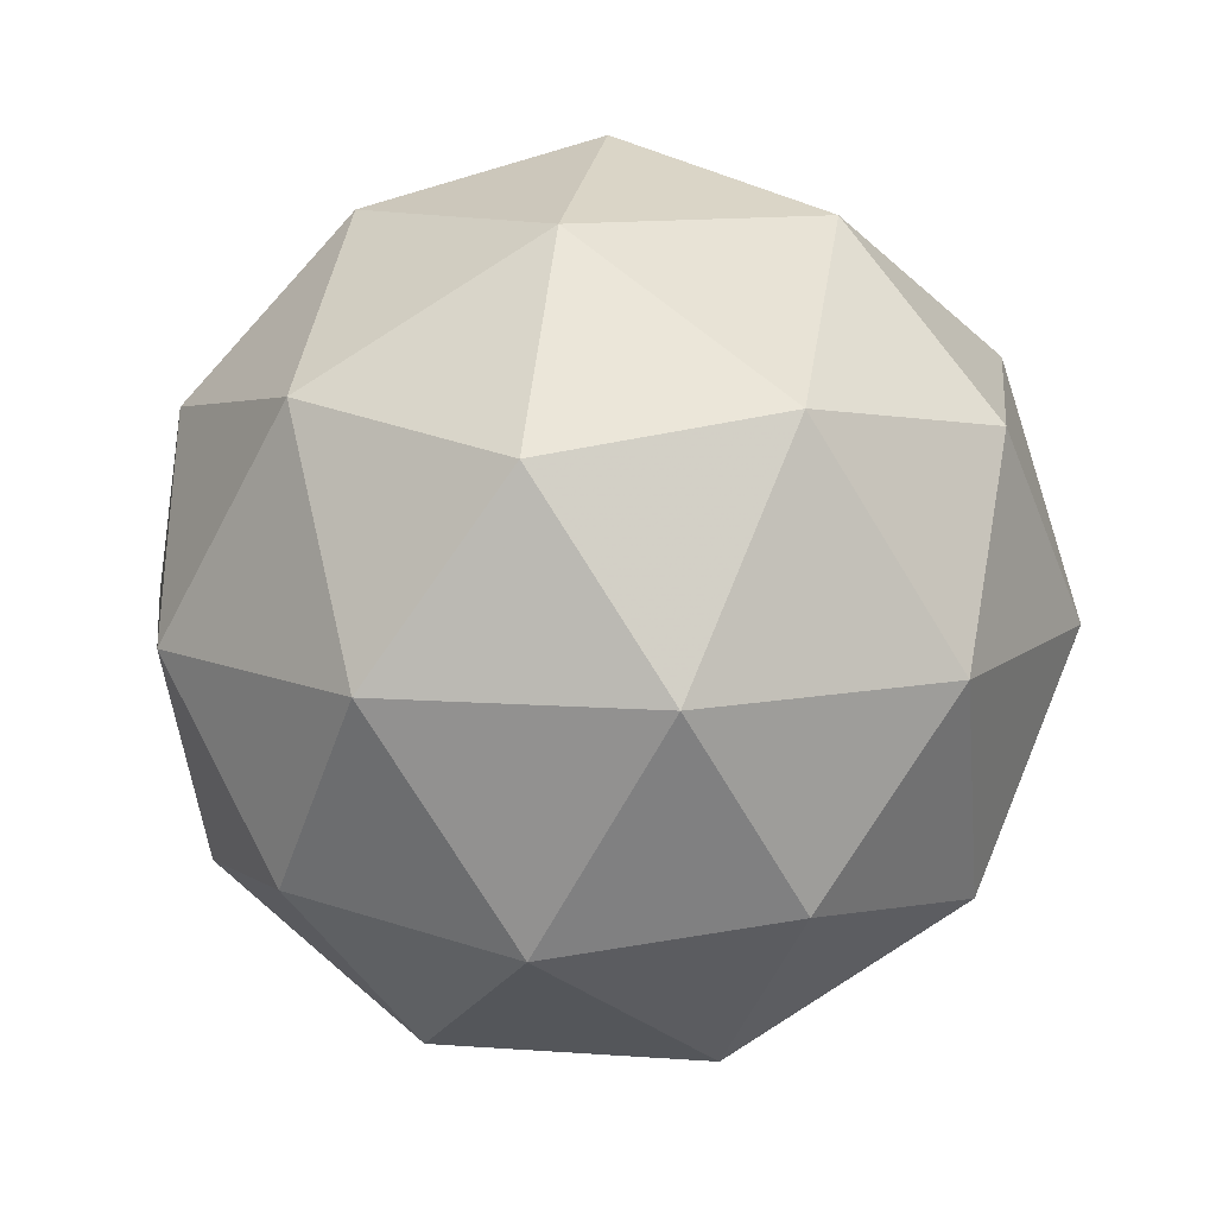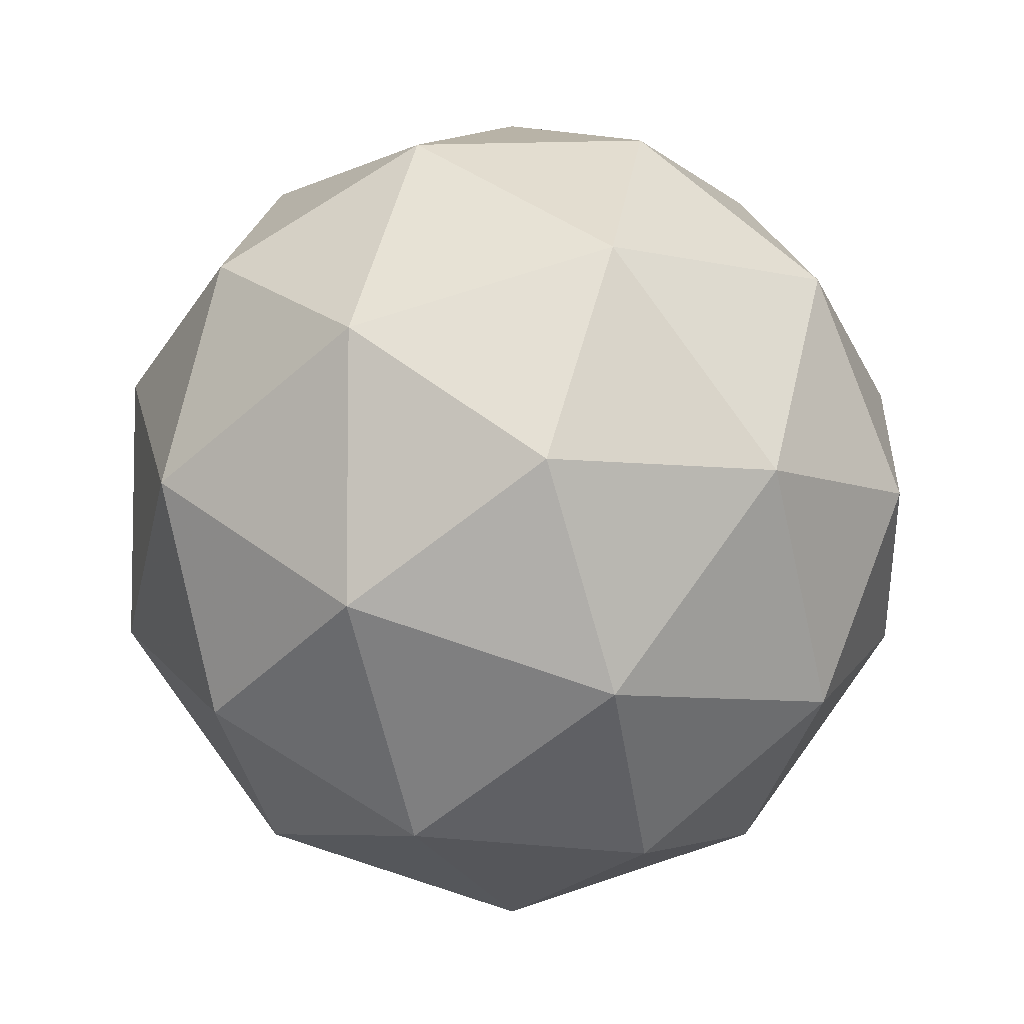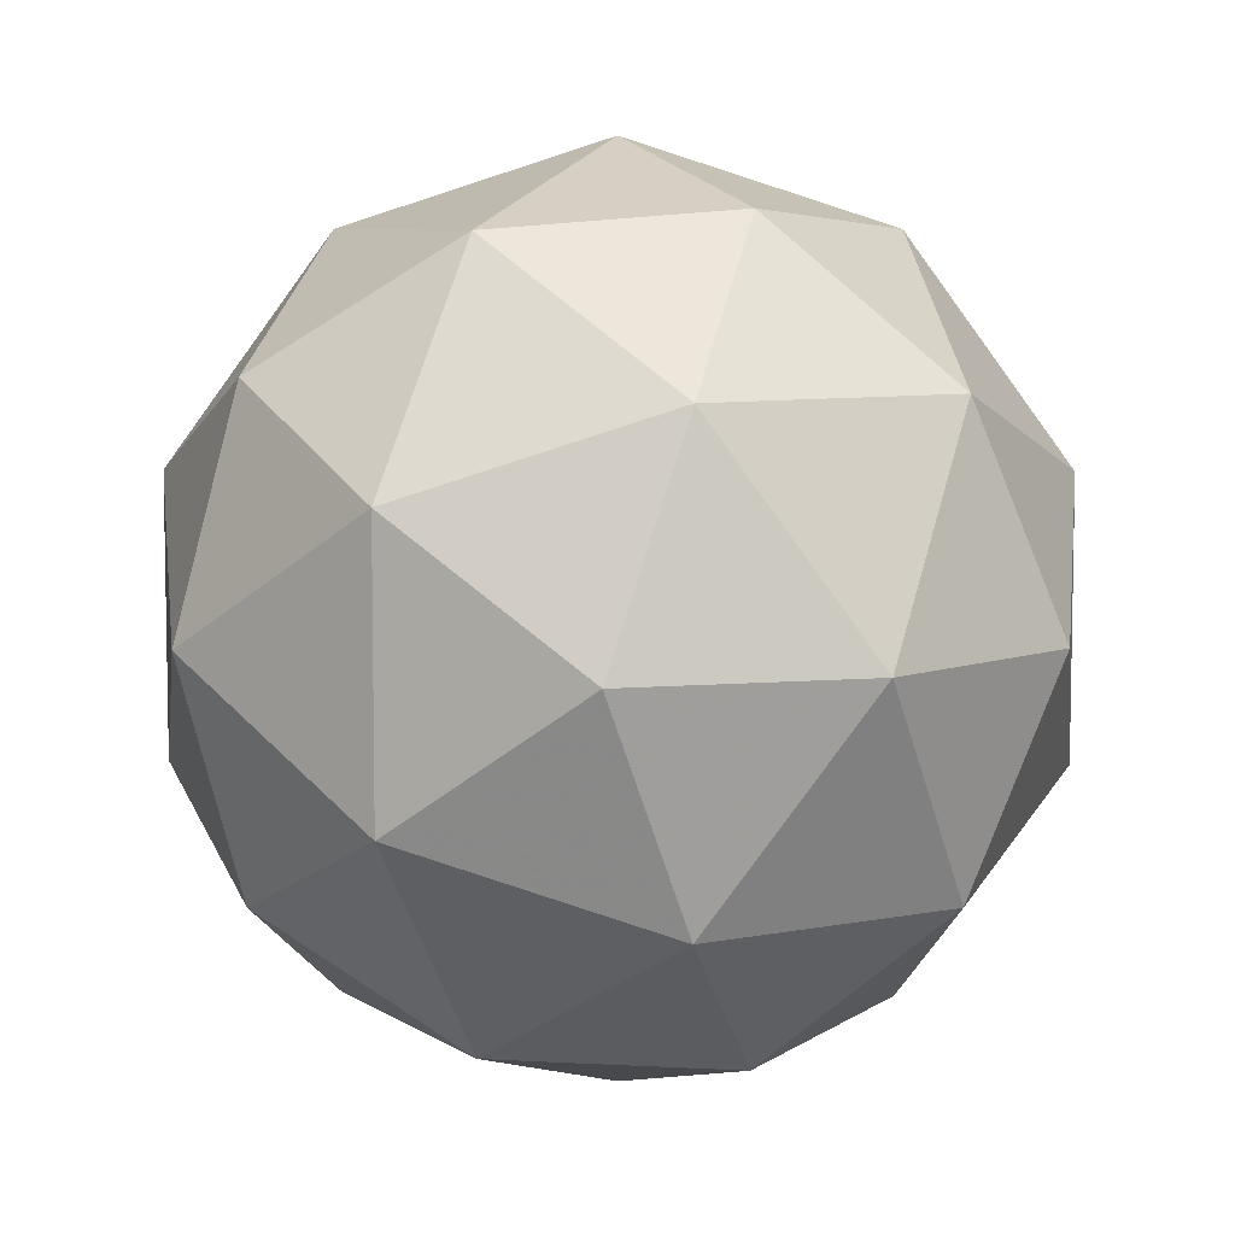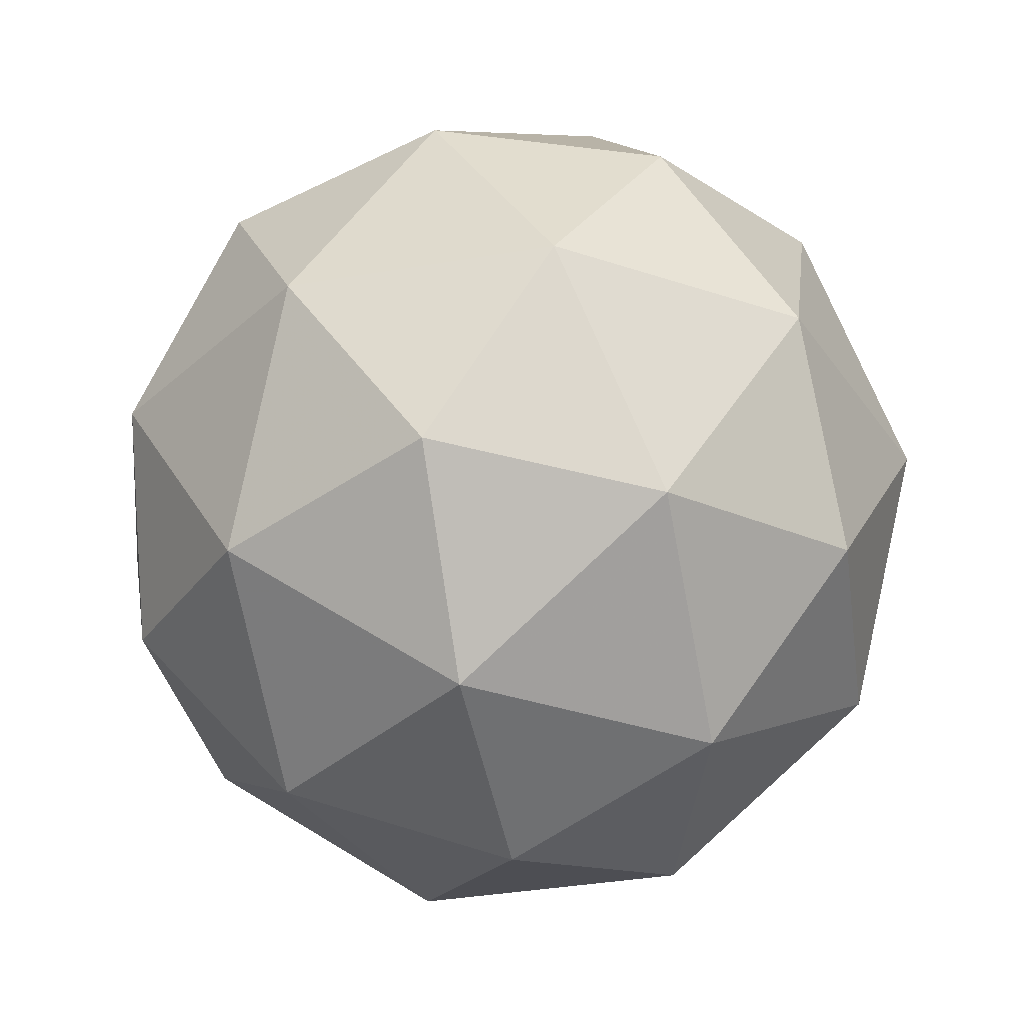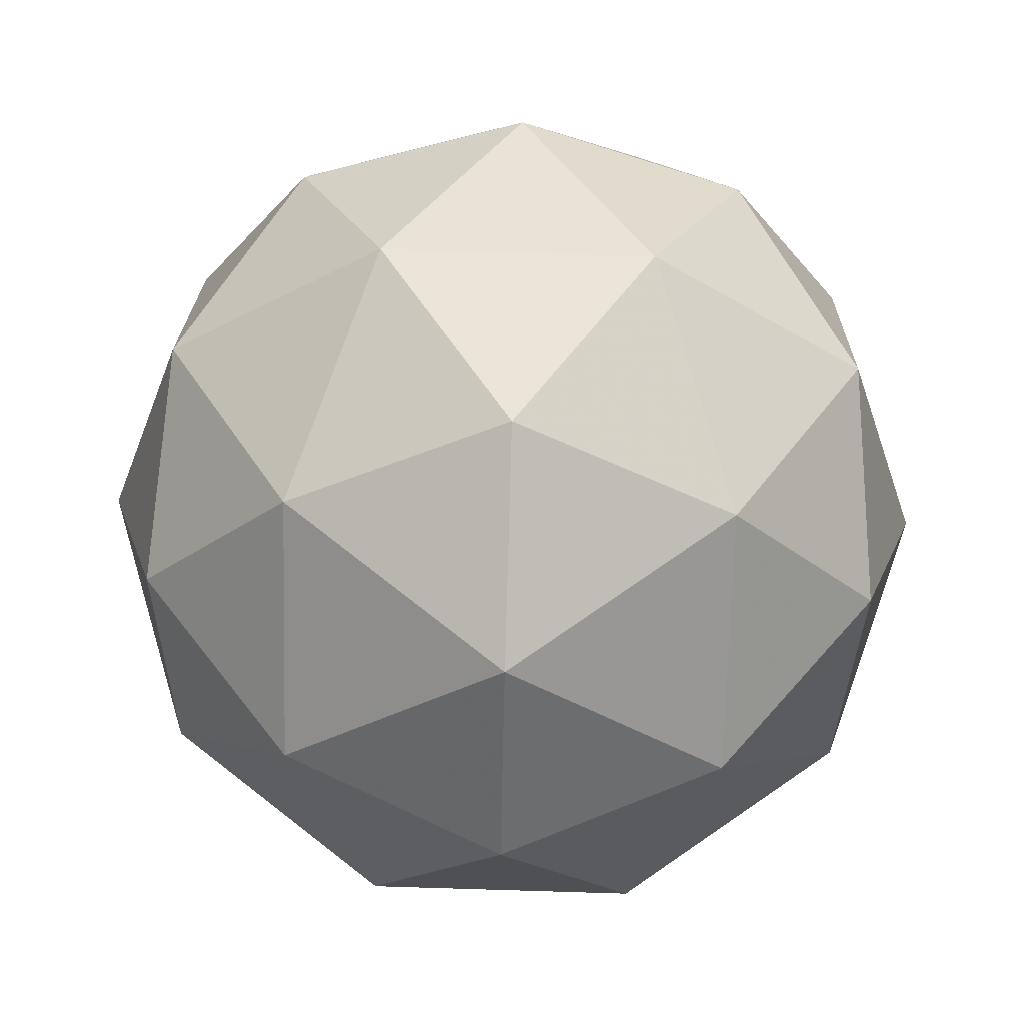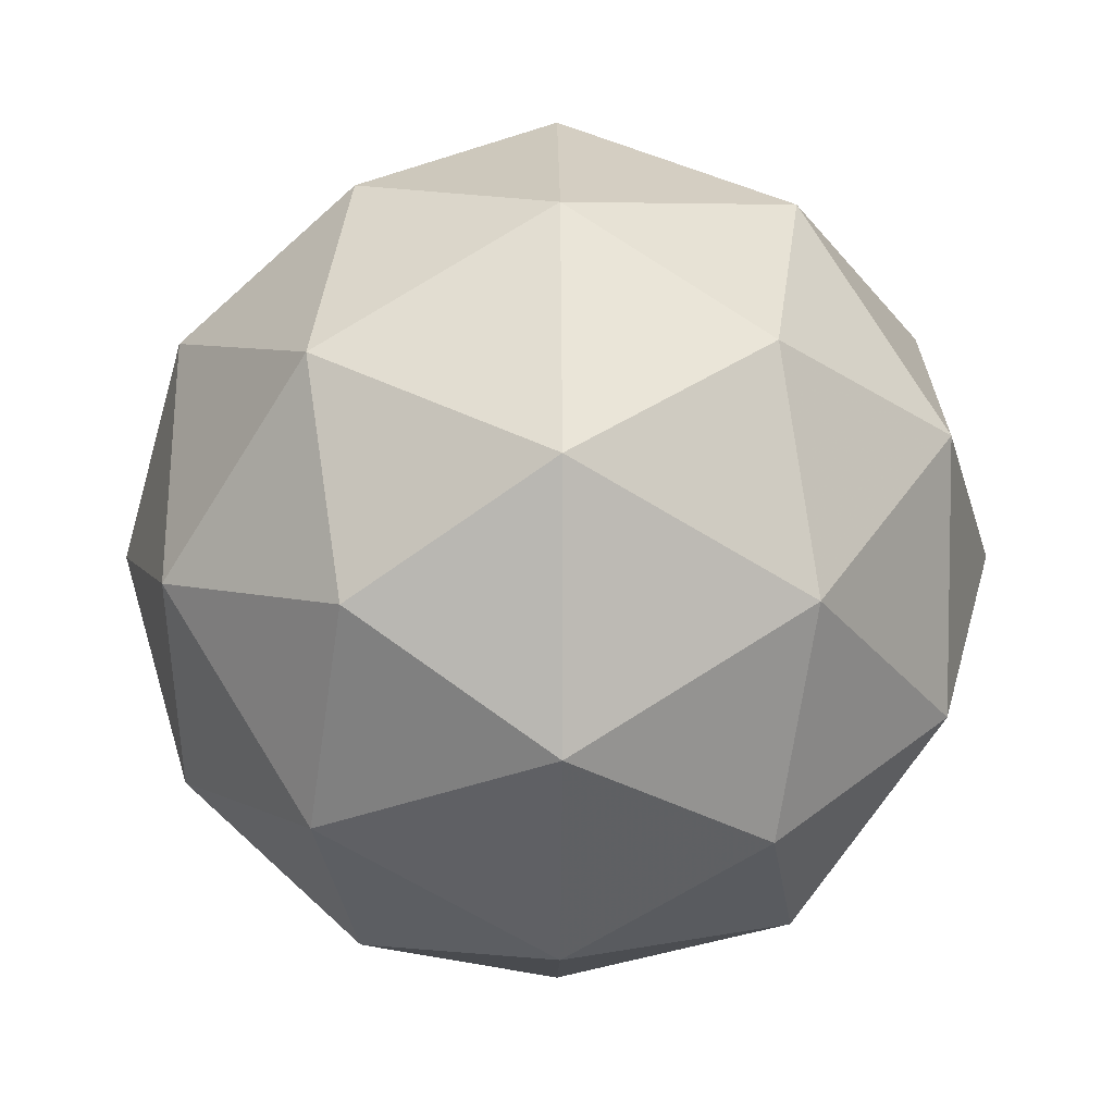
<metadata>
{"format":"obj","ext":"obj","renderer":"f3d","projection":"perspective","resolution":1024,"background":"white","views":[{"elev":10.9,"azim":-115.6,"up":"+Y"},{"elev":-6.6,"azim":112.3,"up":"+Z"},{"elev":7.3,"azim":-61.9,"up":"+Z"},{"elev":-36.6,"azim":138.6,"up":"+Y"},{"elev":78.7,"azim":163.7,"up":"+Y"},{"elev":6.1,"azim":-154.1,"up":"+Z"}]}
</metadata>
<code>
g SIAVL-i11-g77-s1856
v -4155 -5410 277.8
v -4065 -5379 342.7
v -4189 -5379 382.8
v -4003 -5294 388.2
v -3976 -5310 277.8
v -4265 -5379 277.8
v -4189 -5379 172.8
v -4065 -5379 212.9
v -3955 -5200 342.7
v -4213 -5294 456.5
v -4099 -5310 447.7
v -4155 -5200 487.8
v -4342 -5294 277.8
v -4299 -5310 382.8
v -4354 -5200 342.7
v -4213 -5294 99.2
v -4299 -5310 172.8
v -4278 -5200 107.9
v -4003 -5294 167.4
v -4099 -5310 107.9
v -4031 -5200 107.9
v -4031 -5200 447.7
v -4278 -5200 447.7
v -4354 -5200 212.9
v -4155 -5200 67.84
v -3955 -5200 212.9
v -4097 -5106 456.5
v -4010 -5090 382.8
v -4121 -5021 382.8
v -4307 -5106 388.2
v -4210 -5090 447.7
v -4244 -5021 342.7
v -4307 -5106 167.4
v -4333 -5090 277.8
v -4244 -5021 212.9
v -4097 -5106 99.2
v -4210 -5090 107.9
v -4121 -5021 172.8
v -3967 -5106 277.8
v -4010 -5090 172.8
v -4044 -5021 277.8
v -4155 -4990 277.8
f 1 2 3
f 4 2 5
f 1 3 6
f 1 6 7
f 1 7 8
f 4 5 9
f 10 11 12
f 13 14 15
f 16 17 18
f 19 20 21
f 4 9 22
f 10 12 23
f 13 15 24
f 16 18 25
f 19 21 26
f 27 28 29
f 30 31 32
f 33 34 35
f 36 37 38
f 39 40 41
f 41 38 42
f 41 40 38
f 40 36 38
f 38 35 42
f 38 37 35
f 37 33 35
f 35 32 42
f 35 34 32
f 34 30 32
f 32 29 42
f 32 31 29
f 31 27 29
f 29 41 42
f 29 28 41
f 28 39 41
f 26 40 39
f 26 21 40
f 21 36 40
f 25 37 36
f 25 18 37
f 18 33 37
f 24 34 33
f 24 15 34
f 15 30 34
f 23 31 30
f 23 12 31
f 12 27 31
f 22 28 27
f 22 9 28
f 9 39 28
f 21 25 36
f 21 20 25
f 20 16 25
f 18 24 33
f 18 17 24
f 17 13 24
f 15 23 30
f 15 14 23
f 14 10 23
f 12 22 27
f 12 11 22
f 11 4 22
f 9 26 39
f 9 5 26
f 5 19 26
f 8 20 19
f 8 7 20
f 7 16 20
f 7 17 16
f 7 6 17
f 6 13 17
f 6 14 13
f 6 3 14
f 3 10 14
f 5 8 19
f 5 2 8
f 2 1 8
f 3 11 10
f 3 2 11
f 2 4 11
f 2 4 11

</code>
